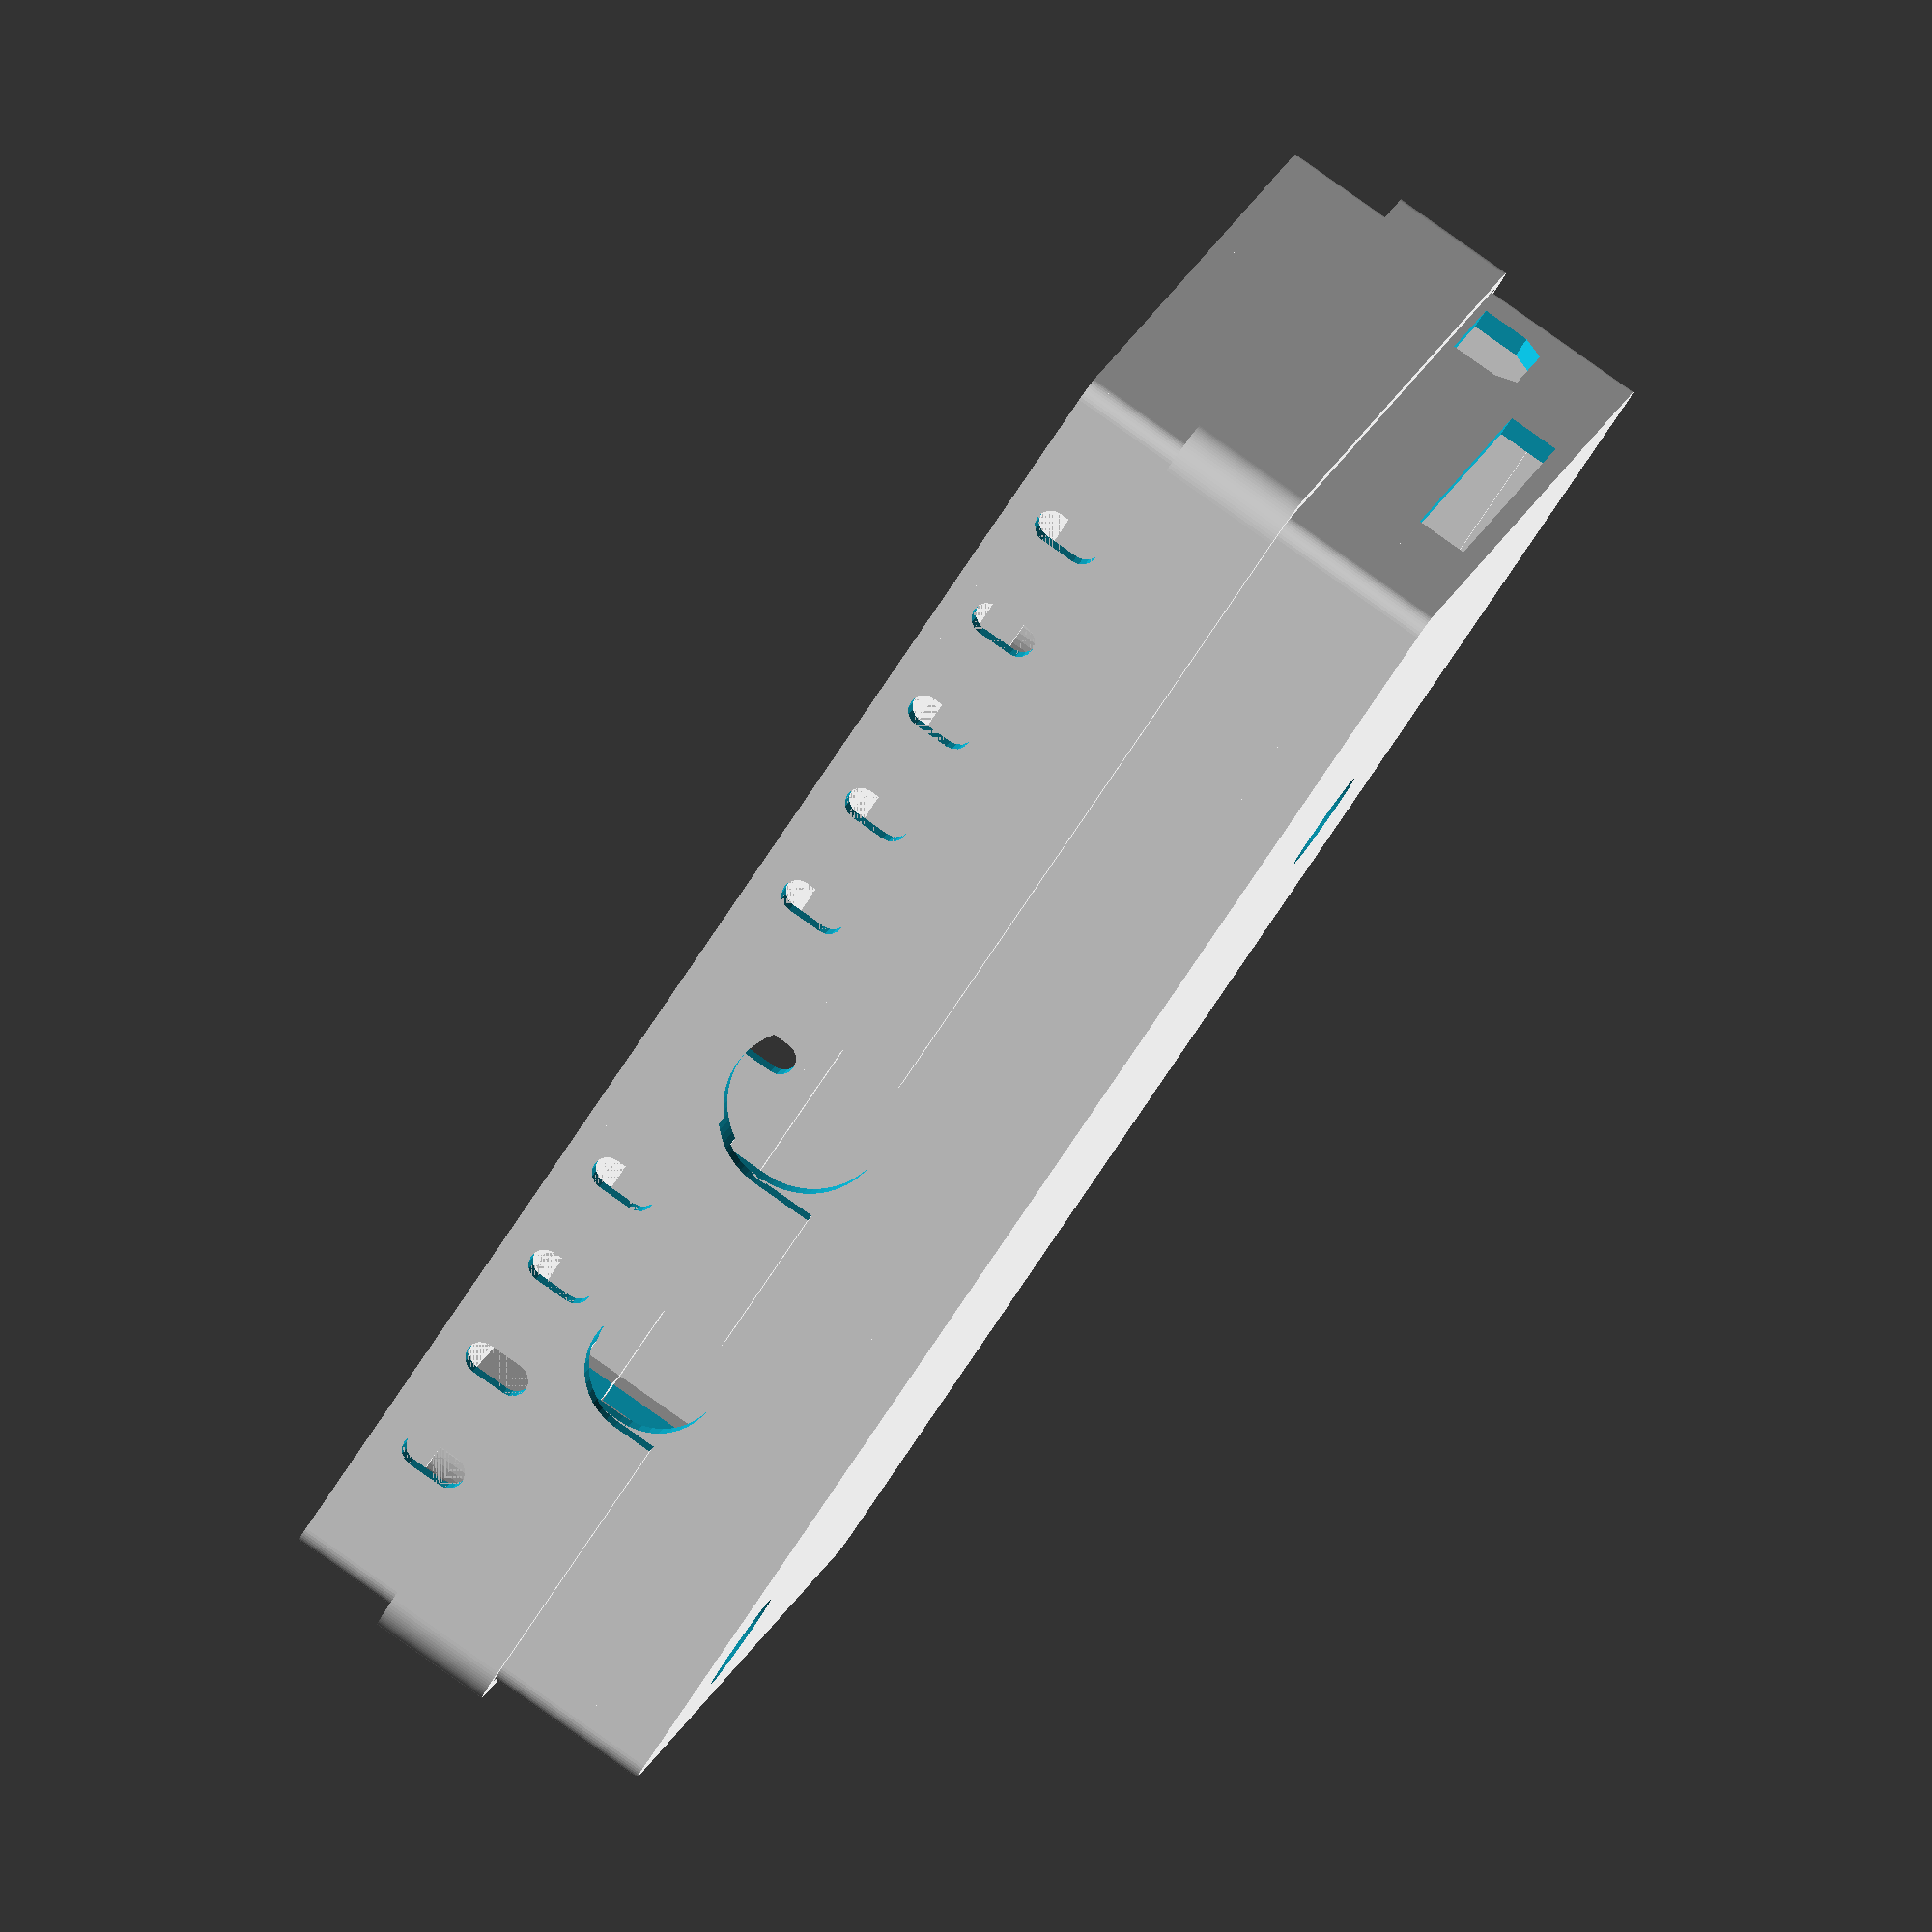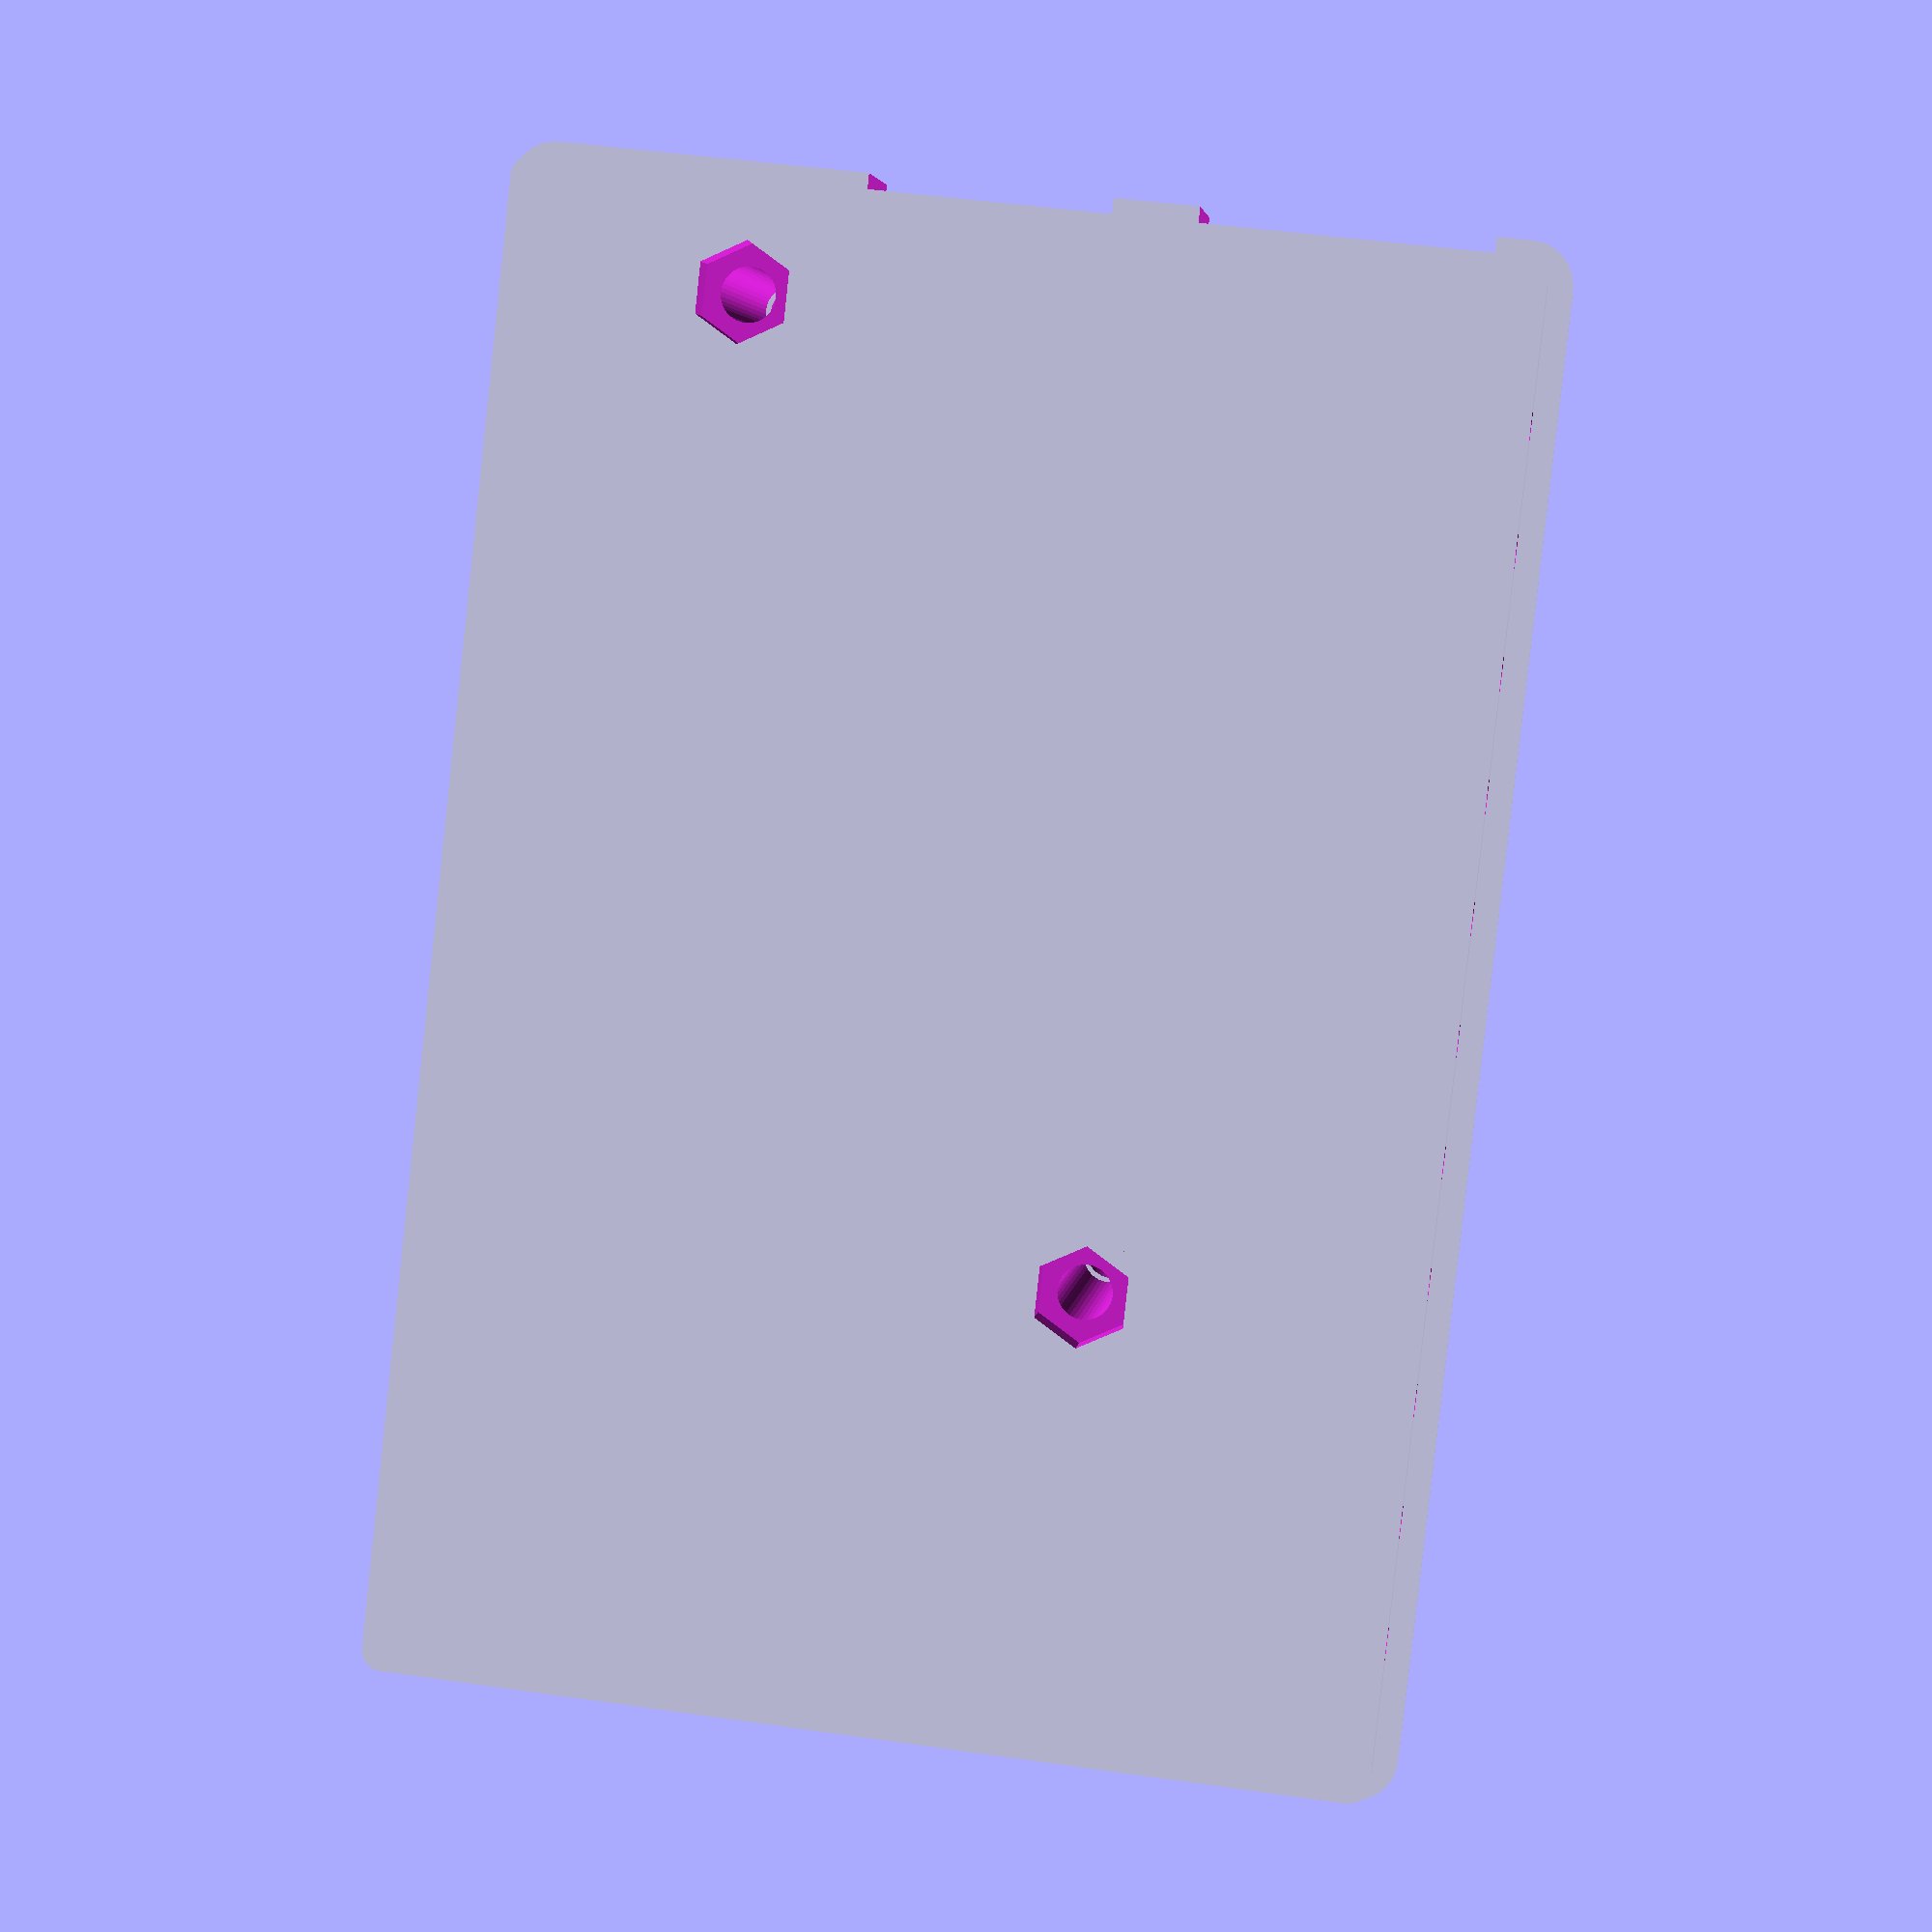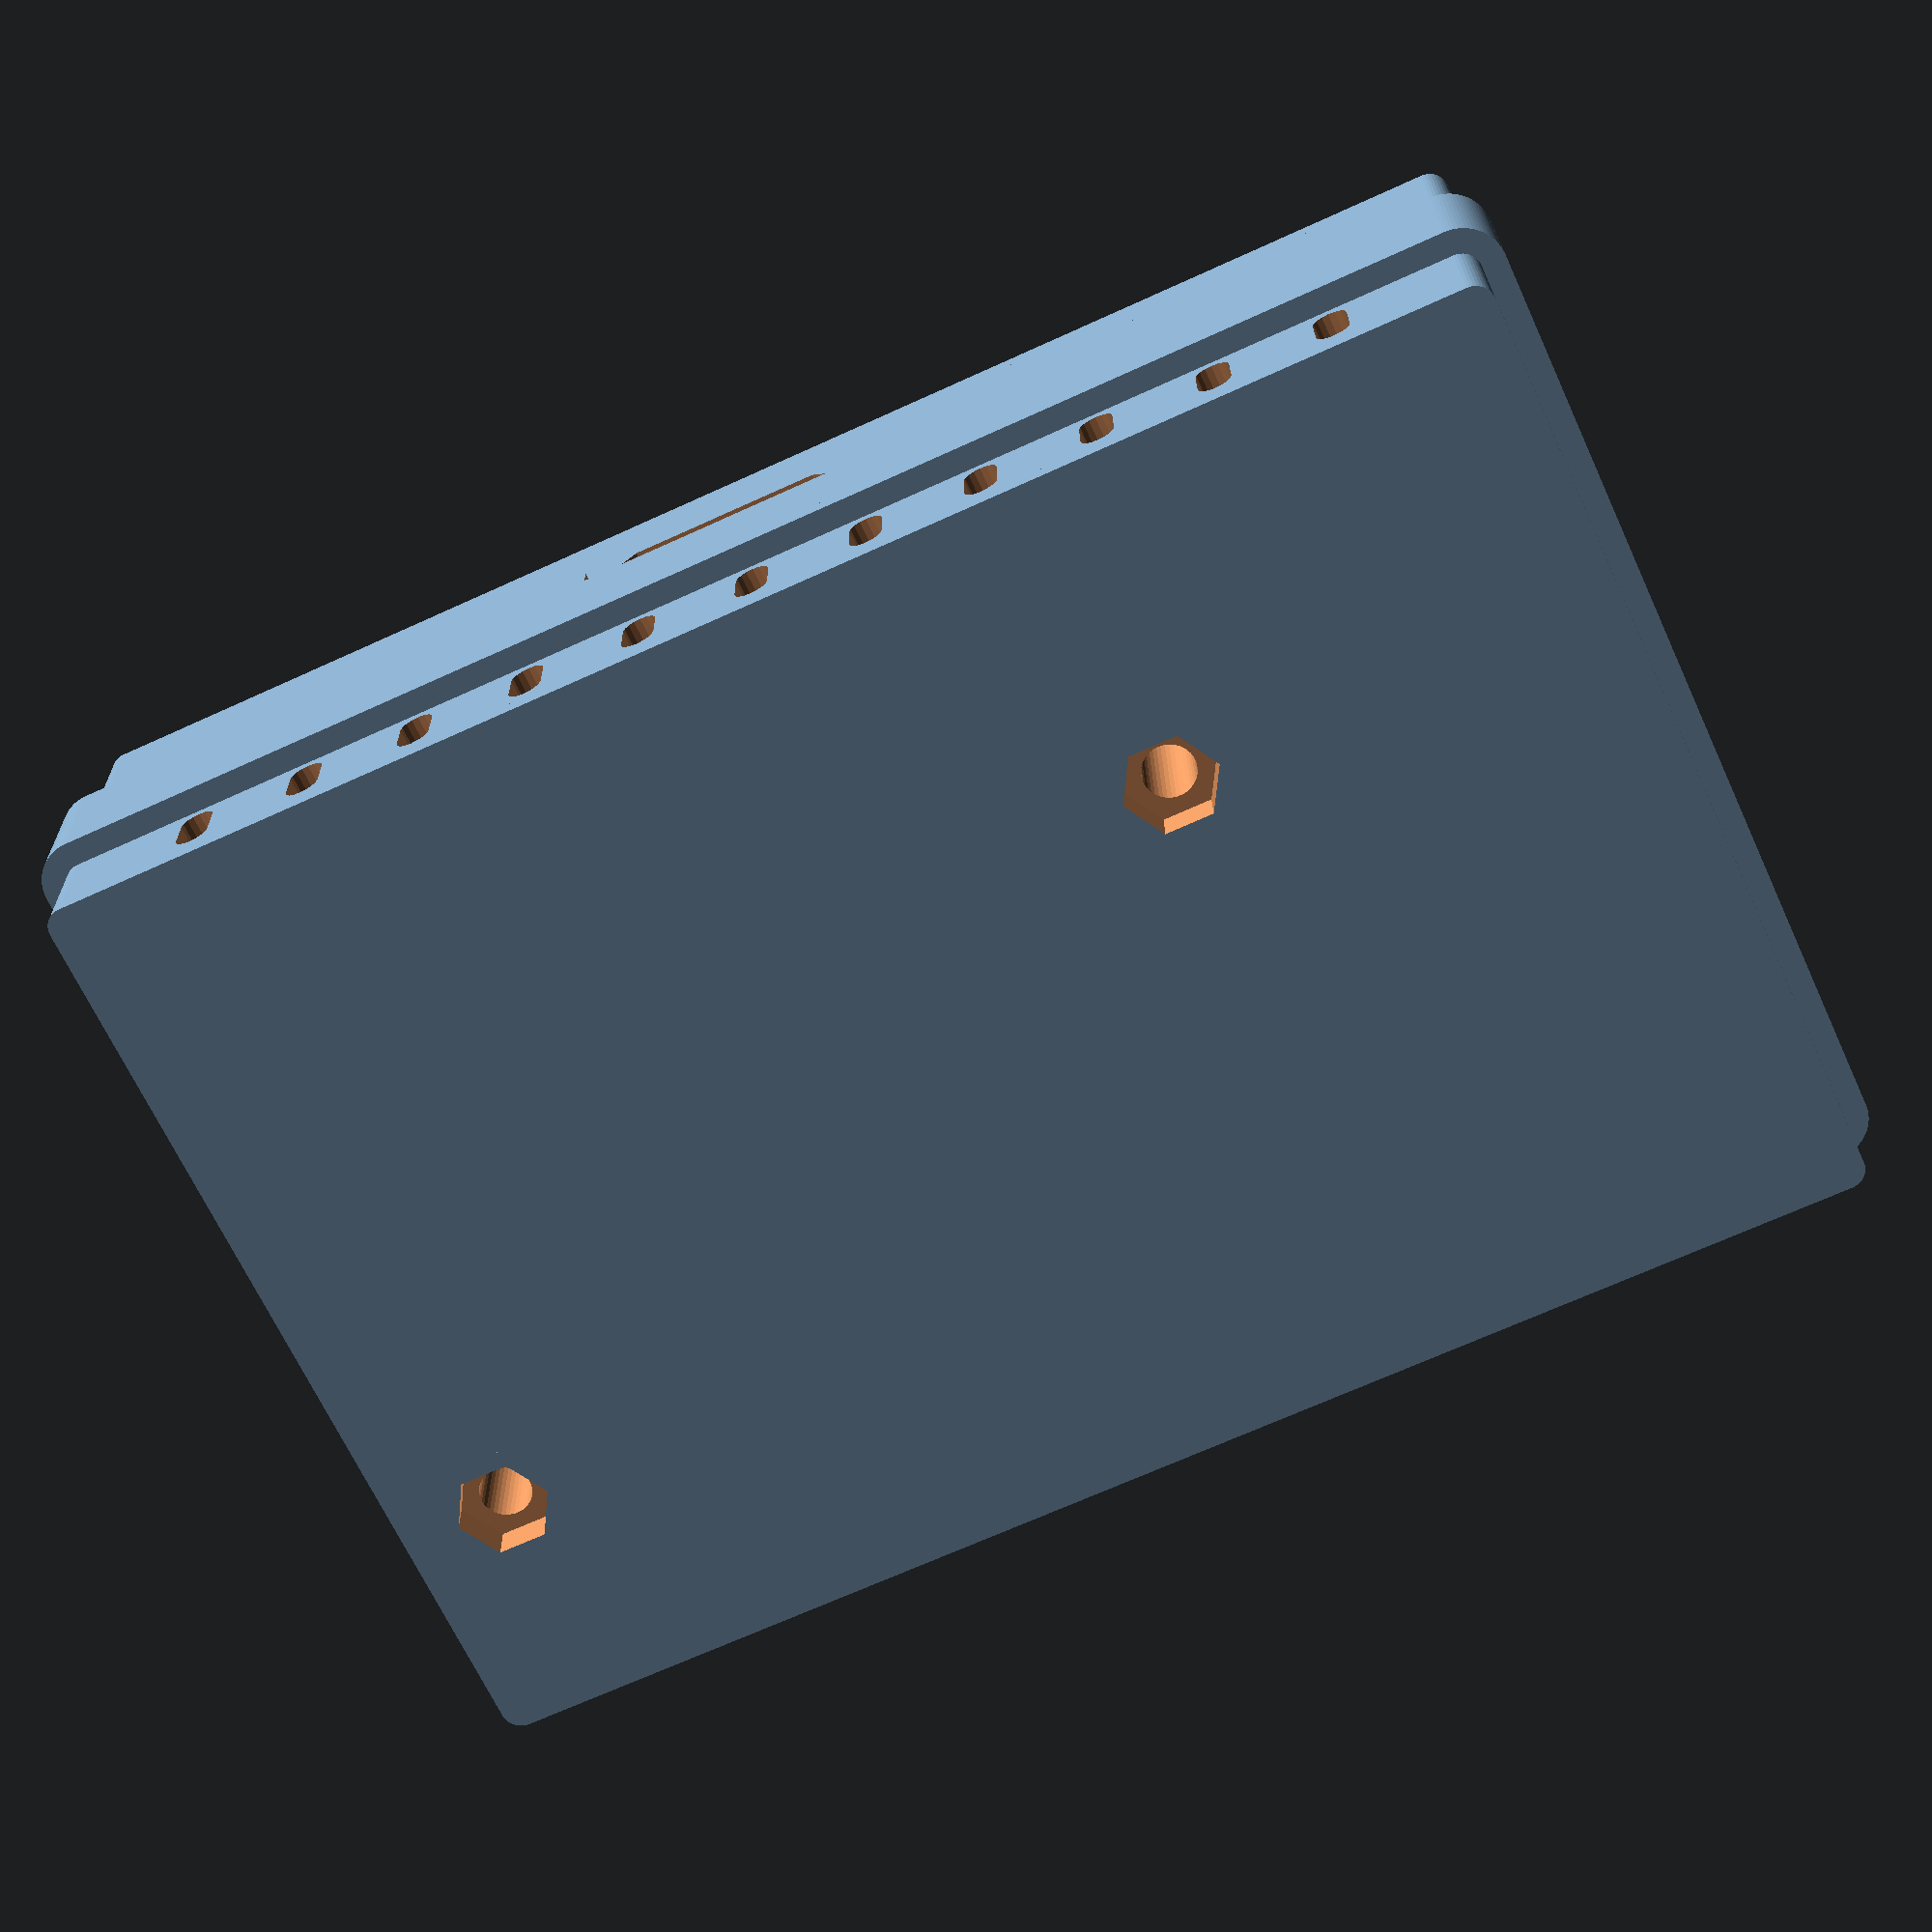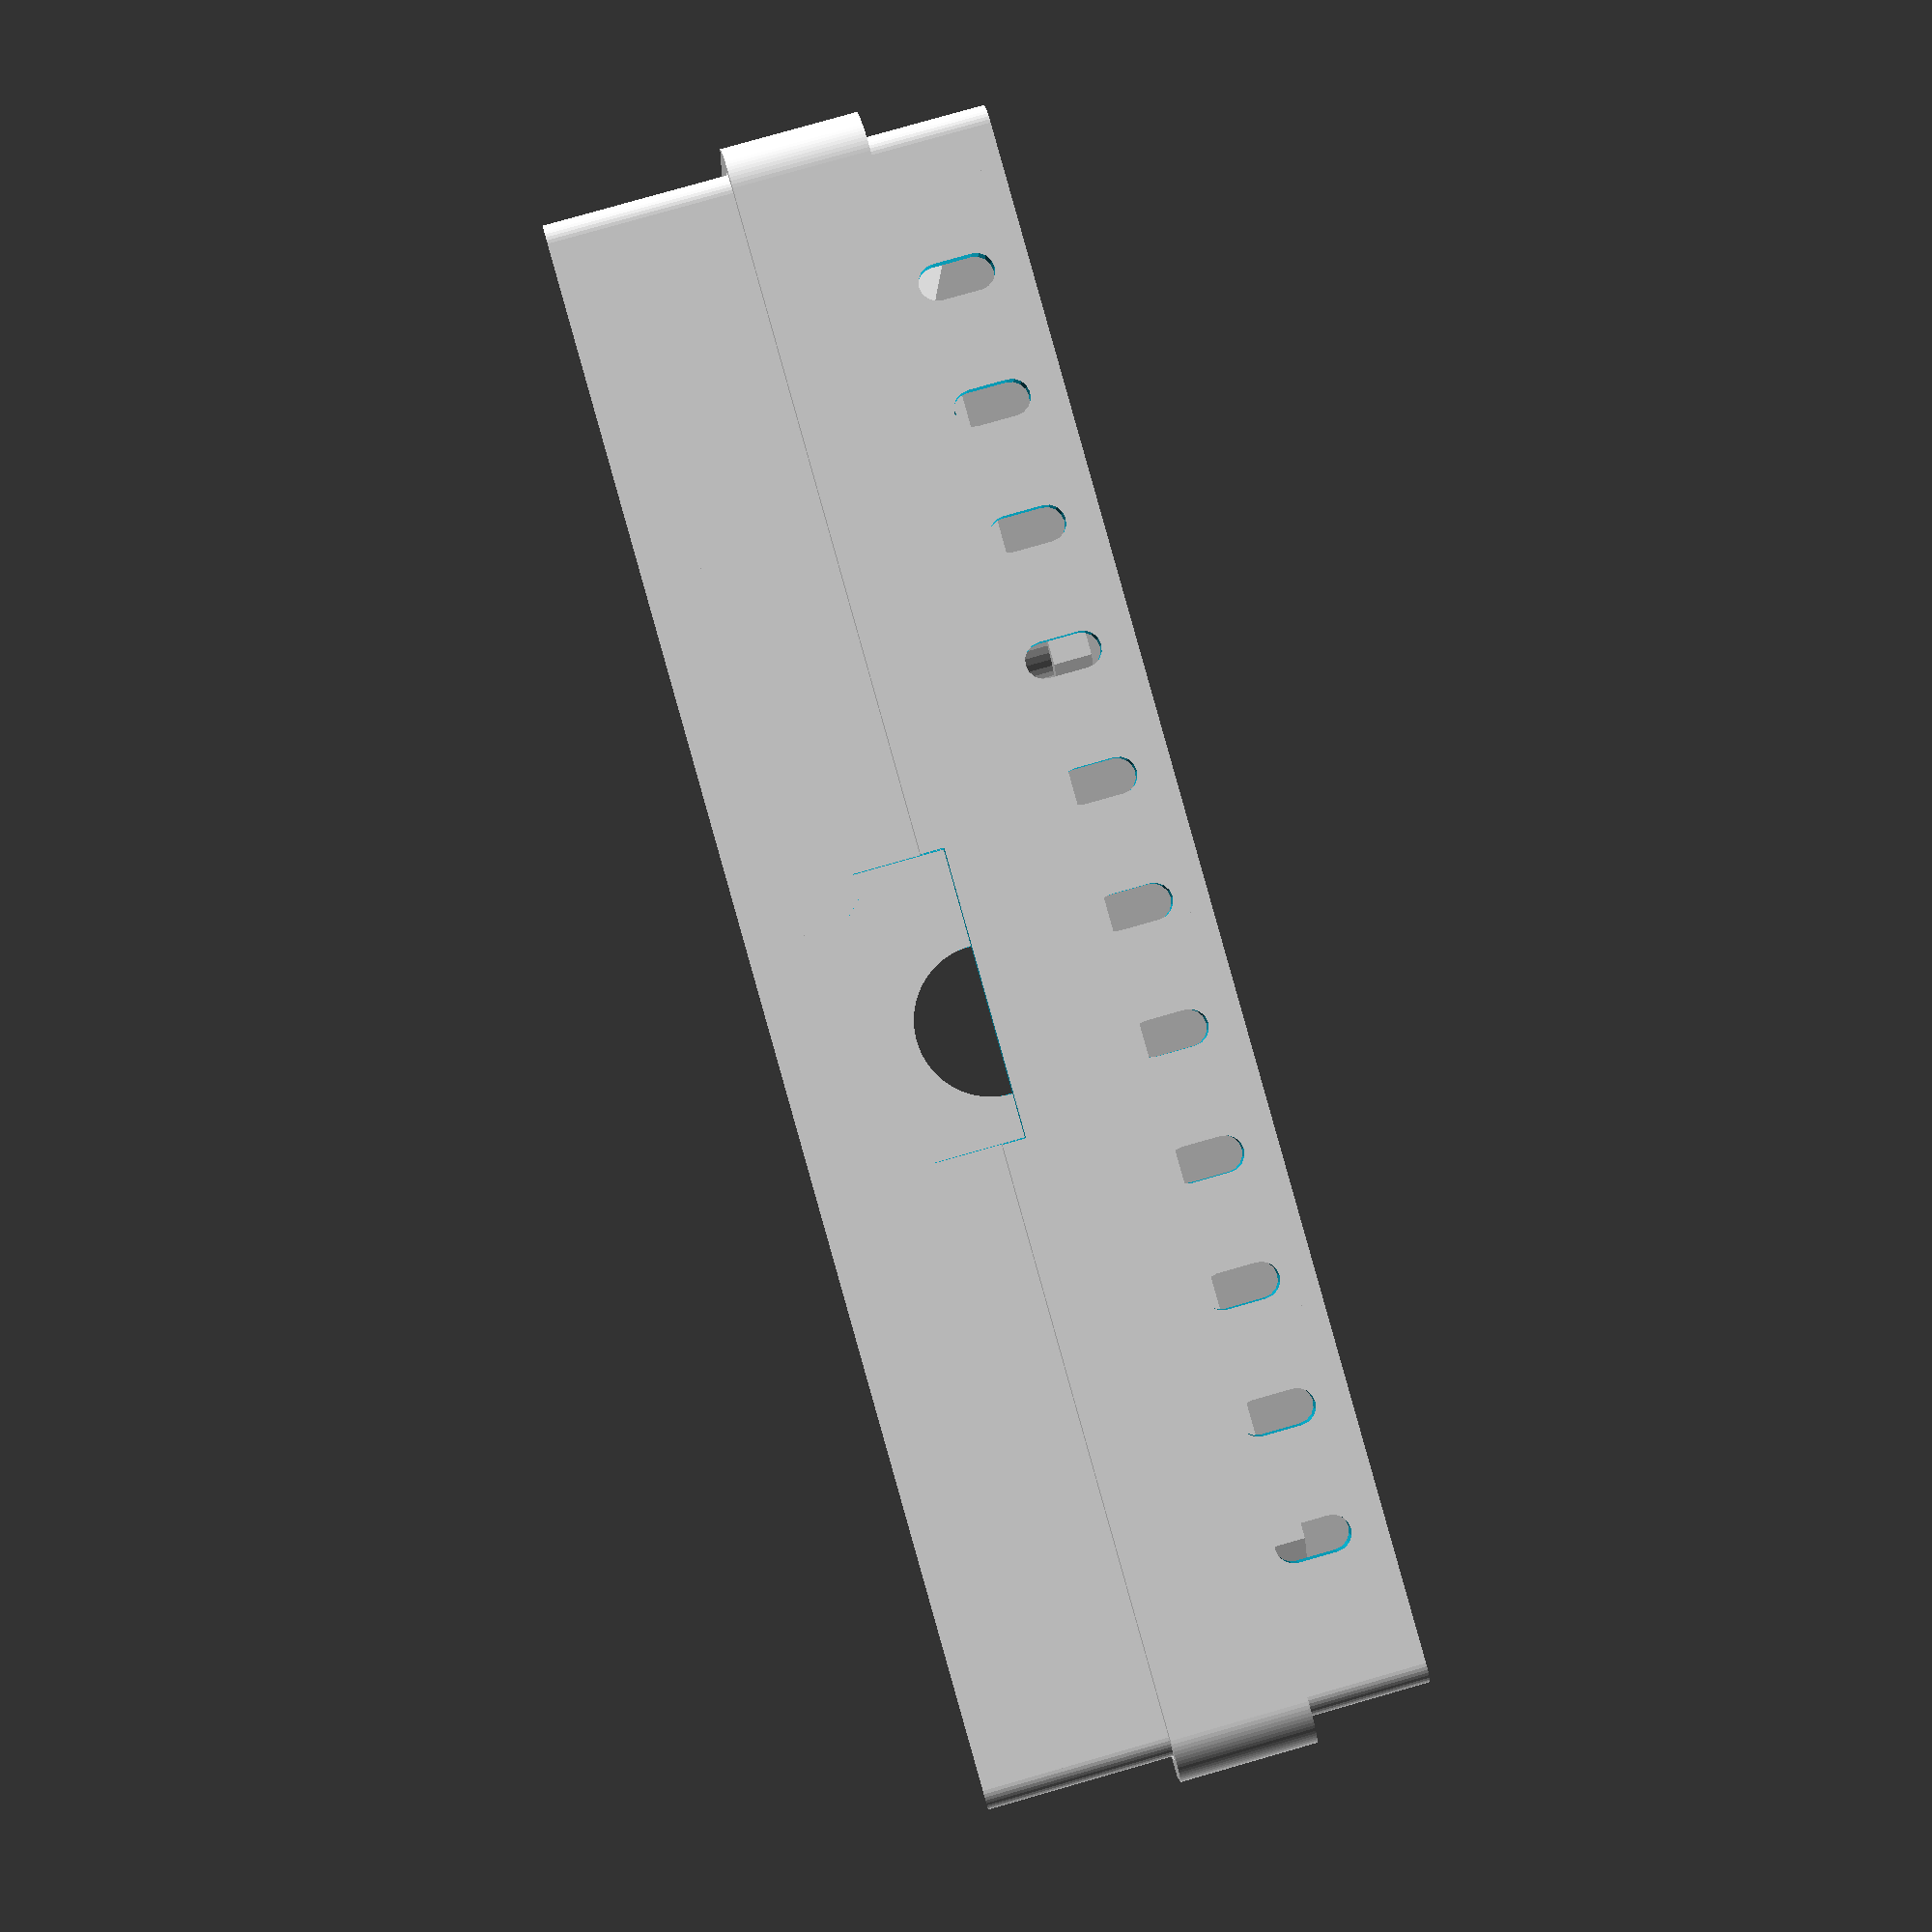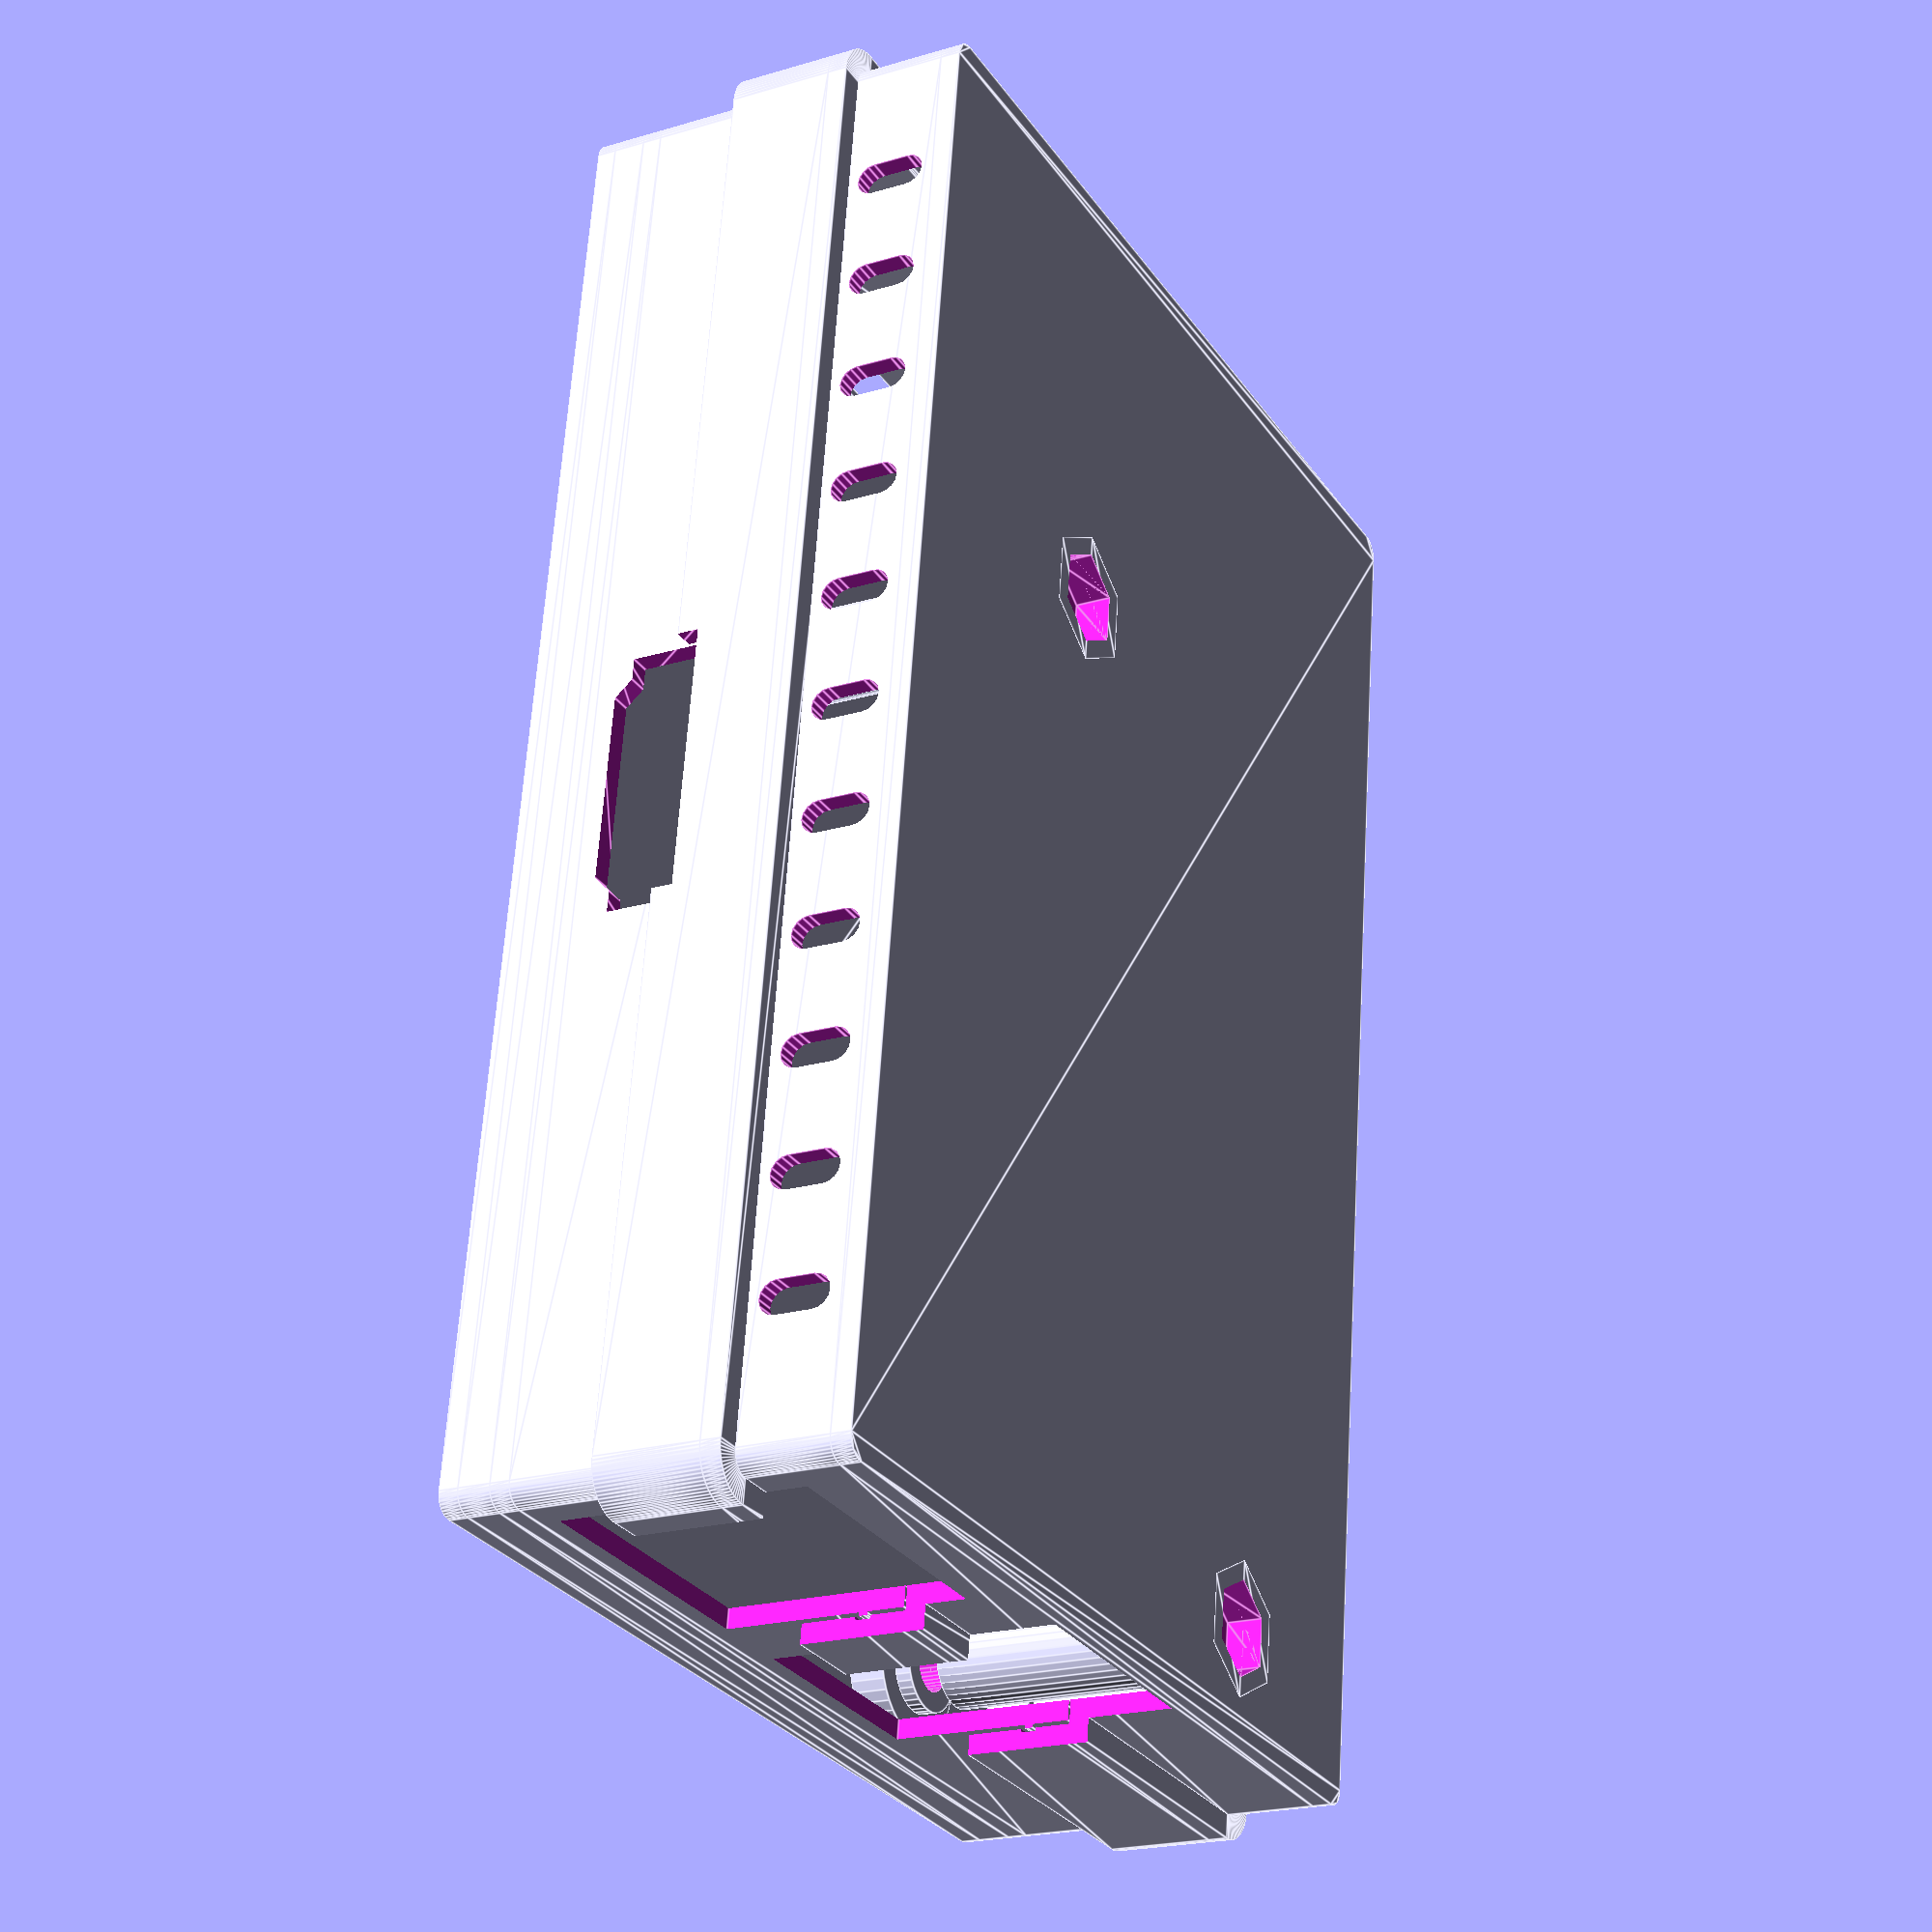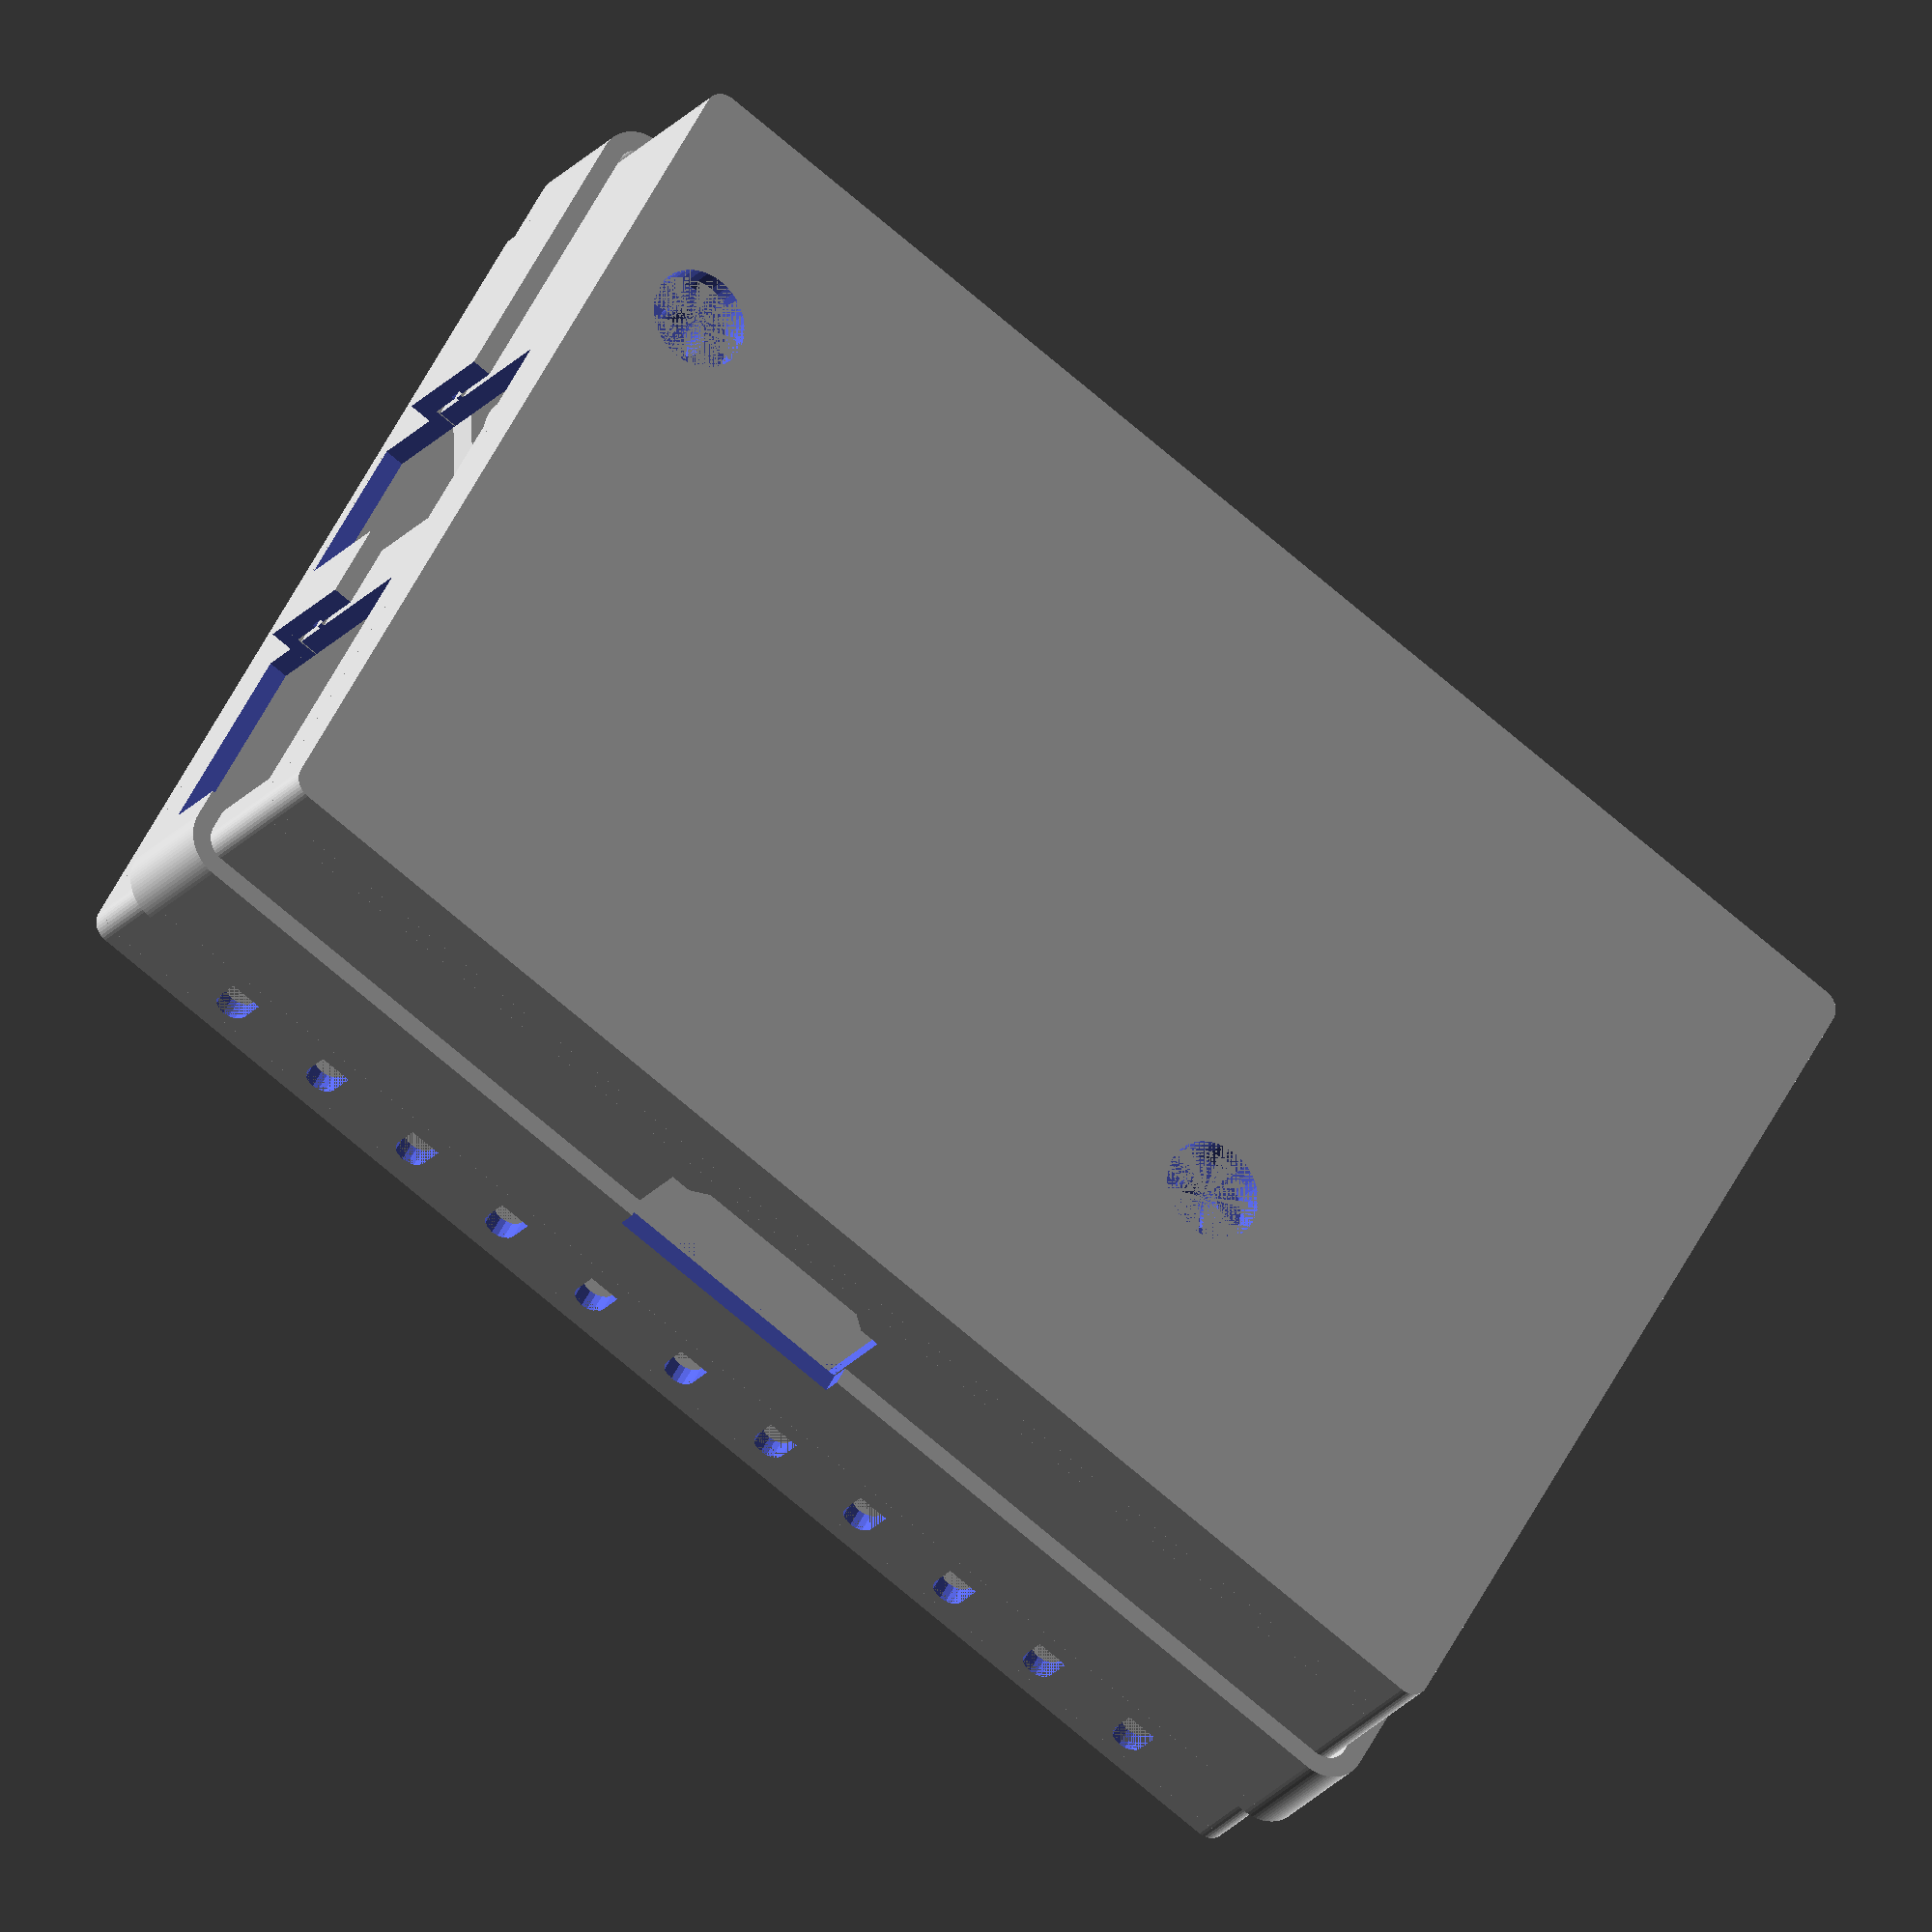
<openscad>
inch=25.4;
shell=1.2;
hover=0.1;
kerf=0.0035*inch*2.5;

tiny_fineness=16;
small_fineness=40;
fineness=80;

board_length=85;
board_width=56;
board_thickness=1/16*inch;
board_clearance=1/8*inch;
board_void=16;
show_board=false;

holder_comfort=0.25;
holder_stand=0.5;

vents=true;
vent=2;
vent_space=5;
vent_count=floor((board_length-vent_space*2-vent)/(vent+vent_space))+1;
vent_start=(board_length-vent-vent_space*2-(vent+vent_space)*(vent_count-1))/2;
vent_front_mask=[];
vent_back_mask=[5,6];

echo(vent_count);
echo(vent_start);

case_length=3.5*inch;
case_width=2.5*inch;
case_height=shell+board_clearance+hover+board_thickness+board_void+shell+hover+shell+0.002;


corner=1/8*inch;


shortest=case_length-board_length >= case_width-board_width?case_width-board_width:case_length-board_length;

shortest_test=shortest>(shell+holder_comfort)?true:false;

shortest_edge=shortest_test?shortest:shell;


connector=5;
connector_shell=1.2;
connector_kerf=0.2;

lock=0.5;
lock_depth=0.2;
lock_kerf=0.0035*inch*2.5;


// Connector shell is shell
connector_is_shell=(connector_shell==shell)?true:false;

// Connector seam thicker than shell?
seam_cladding=(connector_shell*2+connector_kerf)>shell?true:false;

 // Connector shell thicker than shell?
lock_cladding=(connector_shell>shell)?true:false;

// Connector shell thinner that shell?
lock_recess=(connector_shell<shell)?true:false;

pi_b_seam=8;

cutout_length=shell+holder_stand+holder_comfort+lock_depth+lock_kerf+shell+0.002;
    
    

if (shortest_test==false){
    echo("Notes: Invalid case dimension, defaulting to shell thickness.");
}
    
function ngon(count, radius, i = 0, result = []) = i < count
    ? ngon(count, radius, i + 1, concat(result, [[ radius*sin(360/count*i), radius*cos(360/count*i) ]]))
    : result;



module board(){
    difference(){
        cube(size=[board_length,board_width,board_thickness]);
        pi_b_screws();
    }
}




module holder_void(){
    square(size=[board_length+holder_comfort*2,board_width+holder_comfort*2]);
}

module holder_center(){
    translate([(case_length-board_length-holder_comfort*2)/2,(case_width-board_width-holder_comfort*2)/2])
    children();
}

module holder_stand_shape(){
    difference(){
        offset(r=shell, $fn=small_fineness)
        holder_void();
        offset(r=-holder_comfort-holder_stand, $fn=small_fineness)
        holder_void();
    }
}

module holder_shape(){
    difference(){
        offset(r=shell, $fn=small_fineness)
        holder_void();
        holder_void();
    }
}

module holder_plate(){
    linear_extrude(shell,convexity=10)
    offset(r=shell, $fn=small_fineness)
    holder_void();
}

module holder_connector_shape(){
    difference(){
        offset(r=shell+lock_kerf+shell,$fn=fineness)
        holder_void();
        offset(r=shell+lock_kerf,$fn=fineness)
        holder_void();
    }
}

module holder_connector_lock_shape(){
    offset(r=shell+lock_kerf+lock_depth,$fn=fineness)
    holder_void();
}

module holder_connector_joint_shape(){
    difference(){
        offset(r=lock_kerf+shell*2,$fn=fineness)
        holder_void();
        holder_void();
    }
}

module holder_vents(){
    zpos=shell+board_clearance+hover+board_thickness+pi_b_seam+connector/2+shell+hover;
    height=board_void-pi_b_seam-connector/2-shell-hover;
    
    holder_center()
    rotate([90,0,0])
    for (i=[0:vent_count-1]){
        translate([vent_start+vent/2,vent/2+zpos+shell/2,(!search(i,vent_back_mask)?-shell:0.002)-holder_comfort*2-board_width-0.001])
        linear_extrude((!search(i,vent_back_mask)?shell+0.001:0)+(!search(i,vent_front_mask)?shell+0.001:0)+holder_comfort*2+board_width,convexity=10)
        translate([vent_space+i*(vent+vent_space),0])
        hull(){
            circle(vent/2,$fn=tiny_fineness);
            translate([0,height-vent])
            circle(vent/2,$fn=tiny_fineness);
        }
    }
}


module case_shape(){
    minkowski(){
        translate([corner,corner,0])
    cube(size=[case_length-corner*2,case_width-corner*2,shell]);
        sphere(corner,$fn=small_fineness);
    }
}
    
    
module case_center(){
    translate([(case_length-board_length)/2,(case_width-board_width)/2,0])
    children();
}


module holder_lock_shape(){
    difference(){
        offset(r=shell+lock_depth, $fn=small_fineness)
        holder_void();
        offset(r=shell-0.2, $fn=small_fineness)
        holder_void();
    }
}

module m2p5_screw(length){
    cylinder(length,1.6,1.6,$fn=small_fineness);
}

module m2p5_screwhead(length){
    cylinder(length,3.1,3.1,$fn=small_fineness);
}

module m2p5_stand(length,width,hole){
    difference(){
        translate([0,0,-0.001])
        cylinder(length+0.001,width/2,width/2,$fn=small_fineness);
        translate([0,0,-0.002])
        cylinder(length+0.003,hole/2,hole/2,$fn=small_fineness);
    }
}

module m2p5_screwhead_stand(length,width,hole){
    difference(){
        translate([0,0,-0.001])
        cylinder(length+0.001,width/2,width/2,$fn=small_fineness);
        translate([0,0,-0.002])
        cylinder(length-shell+0.002,hole/2,hole/2,$fn=small_fineness);
    }
}

module m2p5_hexnut(length){
    translate([0,0,-0.001])
    rotate([0,0,30])
    linear_extrude(length,convexity=10)
    polygon(ngon(6,5.9/2));
}

module m2p5_hexnut_stand(length){
    translate([0,0,-0.001])
    rotate([0,0,30])
    linear_extrude(length,convexity=10)
    polygon(ngon(6,5.9/2+shell));
}

module pi_b_screw_positions(){
    translate([25.5,18])
    children();
    
    translate([80,43.5])
    children();
}

module pi_b_screws(){
    translate([0,0,-0.001])
    pi_b_screw_positions()
    m2p5_screw(board_thickness+0.002);
}

module pi_b_screwheads(){
    translate([0,0,-0.001])
    pi_b_screw_positions()
    m2p5_screwhead(2.2+0.002);
}


// Pi Model B (original) IO Cutouts


module hdmi_cutout(cutout_length){
    rotate([90,0,0])
    translate([0.5,0,-holder_stand-holder_comfort-0.001])
    linear_extrude(cutout_length,convexity=10)
    offset(delta=0.5)
    polygon(
    points=[
    [0,1],
    [1,1],
    [2,0],
    [13,0],
    [14,1],
    [15,1],
    [15,5],
    [0,5]
    ]);
}

module sd_cutout(cutout_length){
    rotate([0,0,90])
    translate([0,+0.001,-4])
    cube(size=[26,cutout_length+0.002,4+0.001]);
    
    rotate([0,0,90])
    translate([-4,-cutout_length+shell+holder_stand+holder_comfort-0.001,-4])
    cube(size=[32.5,-shell+cutout_length+0.002,4+0.001]);
}

module usb_micro_b_cutout(cutout_length){
    translate([+0.001+holder_stand+holder_comfort,8+0.5,0])
    rotate([90,0,-90])
    linear_extrude(cutout_length+0.002,convexity=10)
    offset(delta=0.5)
    polygon(points=[[1,0],[7,0],[8,1],[8,3.25],[0,3.25],[0,1]]);
}

module rca_cutout(cutout_length){
    rotate([90,0,180])
    translate([0,4.5,-holder_comfort-holder_stand])
    cylinder(cutout_length,5,5,$fn=fineness);
}

module 3p5_trs_cutout(cutout_length){
    rotate([90,0,180])
    translate([0,4,-holder_comfort-holder_stand])
    cylinder(cutout_length,4,4,$fn=small_fineness);
}

module ethernet_cutout(cutout_length){
    translate([-holder_comfort-holder_stand-0.001,-0.5,-0.5])
    cube(size=[cutout_length,17,14.75]);
}

module usb_dual_a_cutout(cutout_length){
    translate([-holder_comfort-holder_stand-0.001,-0.5,-0.5])
    cube(size=[cutout_length,14.25,17.5]);
}



module pi_b_cutouts(){
    
    translate([36.5+holder_comfort,0,shell+board_clearance+board_thickness+hover])
    holder_center()
    hdmi_cutout(cutout_length);
    
    translate([holder_stand+holder_comfort-0.001,18+holder_comfort-shell+0.001,shell+board_clearance])
    holder_center()
    sd_cutout(cutout_length);
    
    translate([0,3.25,shell+board_clearance+board_thickness+hover])
    holder_center()
    usb_micro_b_cutout(cutout_length);
    
    translate([46+holder_comfort,56+holder_comfort*2,shell+board_clearance+board_thickness+hover+3.5])
    holder_center()
    rca_cutout(cutout_length);
    
    translate([64.5+holder_comfort,56+holder_comfort*2,shell+board_clearance+board_thickness+hover+2.75])
    holder_center()
    3p5_trs_cutout(cutout_length);
    
    translate([85+holder_comfort*2,2.5,shell+board_clearance+board_thickness+hover])
    holder_center()
    ethernet_cutout(cutout_length);
    
    translate([85+holder_comfort*2,24.5,shell+board_clearance+board_thickness+hover])
    holder_center()
    usb_dual_a_cutout(cutout_length);
    
}


// Pi Model B (original) Connector Cutouts

module hdmi_cutout_connector(cutout_length){
    rotate([90,0,0])
    translate([0,0,-holder_stand-holder_comfort-0.001])
    linear_extrude(cutout_length,convexity=10)
    square(size=[16,pi_b_seam-5.5+connector/2+0.002]);
}

module usb_micro_b_cutout_connector(cutout_length){
    translate([+0.001+holder_stand+holder_comfort,8+0.5,0])
    rotate([90,0,-90])
    linear_extrude(cutout_length+0.002,convexity=10)
    square(size=[9,pi_b_seam-3.5+connector/2+0.002]);
}

module rca_cutout_connector(cutout_length){
    rotate([0,0,90])
    translate([-holder_comfort-holder_stand,-5,0])
    cube(size=[cutout_length,10,connector/2+shell+hover+0.001]);
}

module rca_cutout_connector_top(cutout_length){
    rotate([0,0,90])
    translate([-holder_comfort-holder_stand,-5,0])
    cube(size=[cutout_length,10,connector/2+shell+hover+0.001]);
}

module 3p5_trs_cutout_connector(cutout_length){
    rotate([0,0,90])
    translate([-holder_comfort-holder_stand,-4,0])
    cube(size=[cutout_length,8,connector/2+shell+hover+0.001]);
}

module ethernet_cutout_connector(cutout_length){
    translate([-holder_comfort-holder_stand-0.001,-0.5,0])
    cube(size=[cutout_length,17,connector/2+1+0.001]);
}

module usb_dual_a_cutout_connector(cutout_length){
    translate([-holder_comfort-holder_stand-0.001,-0.5,0])
    cube(size=[cutout_length,14.25,connector/2+1+0.001]);
}

module pi_b_cutouts_connector_top(){
    
    translate([holder_comfort+36.5,0,shell+board_clearance+board_thickness+hover+pi_b_seam-connector/2-0.001])
    holder_center()
    hdmi_cutout_connector(cutout_length);
    
    /*
    translate([0,3,shell+board_clearance+board_thickness+hover+3.5-0.001])
    holder_center()
    usb_micro_b_cutout_connector(cutout_length);
    */
    
    translate([46+holder_comfort,56+holder_comfort*2,shell+board_clearance+board_thickness+hover+3+5])
    holder_center()
    rca_cutout_connector(cutout_length);
    
    translate([64.5+holder_comfort,56+holder_comfort*2,shell+board_clearance+board_thickness+hover+2.75+4])
    holder_center()
    3p5_trs_cutout_connector(cutout_length);
    
    /*
    translate([85+holder_comfort*2,2,shell+board_clearance+board_thickness+hover+pi_b_seam-connector/2-0.001])
    holder_center()
    ethernet_cutout_connector(cutout_length);
    
    translate([85+holder_comfort*2,24.5,shell+board_clearance+board_thickness+hover+pi_b_seam-connector/2-0.001])
    holder_center()
    usb_dual_a_cutout_connector(cutout_length);
    */
}

module pi_b_cutouts_connector_bottom(){
    /*
    translate([36.5,0,shell+board_clearance+board_thickness+hover+pi_b_seam-connector/2-1])
    holder_center()
    hdmi_cutout_connector(cutout_length);
    
    translate([0,3,shell+board_clearance+board_thickness+hover+pi_b_seam-connector/2-1])
    holder_center()
    usb_micro_b_cutout_connector(cutout_length);
    */
    
    translate([46+holder_comfort,56+holder_comfort*2,shell+board_clearance+board_thickness+hover+3+5-connector/2-shell-hover-0.001])
    holder_center()
    rca_cutout_connector(cutout_length);
    
    translate([64.5+holder_comfort,56+holder_comfort*2,shell+board_clearance+board_thickness+hover+2.75+4-connector/2-shell-hover-0.001])
    holder_center()
    3p5_trs_cutout_connector(cutout_length);
    
    /*
    translate([85+holder_comfort*2,2,shell+board_clearance+board_thickness+hover+pi_b_seam-connector/2-1])
    holder_center()
    ethernet_cutout_connector(cutout_length);
    
    translate([85+holder_comfort*2,24.5,shell+board_clearance+board_thickness+hover+pi_b_seam-connector/2-1])
    holder_center()
    usb_dual_a_cutout_connector(cutout_length);
    */
}





module pi_b_holder(){
    difference(){
        translate([0,0,shell-0.001])
        holder_center()
        linear_extrude(board_clearance-shell+0.002,convexity=10)
        holder_shape();
        pi_b_cutouts();
    }
    
    
    difference(){
        translate([0,0,board_clearance])
        holder_center()
        linear_extrude(shell,convexity=10)
        holder_stand_shape();
        pi_b_cutouts();
    }
    
    
    // Holder shell wall
    
    difference(){
        translate([0,0,board_clearance+shell-0.001])
        holder_center()
        linear_extrude(connector/2+pi_b_seam+hover+board_thickness+0.001,convexity=10)
        holder_shape();
        pi_b_cutouts();
        pi_b_cutouts_connector_top();
    }
    
    // Holder connector bottom lock
    difference(){
        translate([0,0,shell+board_clearance+board_thickness+hover+pi_b_seam-lock/2])
        holder_center()
        linear_extrude(lock,convexity=10)
        holder_lock_shape();
        
        pi_b_cutouts();
        
        pi_b_cutouts_connector_top();
    }
    
    // Screws
    
    translate([0,0,shell-0.001]){
        /*
        difference(){
            translate([0,0,2.2-0.001])
            case_center()
            pi_b_screw_positions()
            m2p5_stand(board_clearance-2.2-shell+0.002,6.2,3.2);
        
            case_center()
            pi_b_screw_positions()
            m2p5_screwhead_stand(2.2,6.2+shell*2,6.2);
        }
    */  
        difference(){
            case_center()
            pi_b_screw_positions()
            union(){
                m2p5_screwhead_stand(2.2,6.2+shell*2,6.2);
                translate([0,0,2.2-0.001])
                m2p5_stand(board_clearance-2.2,3.2+shell*2,3.2);
            }
            case_center()
            pi_b_screw_positions()
            m2p5_screw(board_clearance);
        }
    }
    
    if (show_board){
        translate([0,0,shell+board_clearance+hover])
        case_center()
        translate([0,0,0])
        %board();
    }
    
    // Holder bottom plate
    
    difference(){
        holder_center()
        holder_plate();
        case_center()
        pi_b_screwheads();
        /*
        case_center()
        pi_b_screwheads();
        */
    }
    
}

module pi_b_holder_top(){
    
    // Holder connector
    
    difference(){
        translate([0,0,shell+board_clearance+board_thickness+hover+pi_b_seam-shell-connector/2-hover])
        holder_center()
        linear_extrude(connector+shell+hover*2+0.001,convexity=10)
        holder_connector_shape();
        
        translate([0,0,shell+board_clearance+board_thickness+hover+pi_b_seam-lock/2-lock_kerf])
        holder_center()
        linear_extrude(lock+lock_kerf*2)
        holder_connector_lock_shape();
        
        pi_b_cutouts();
        pi_b_cutouts_connector_bottom();
    }
    
    // Holder connector joint
    
    difference(){
        translate([0,0,shell+board_clearance+board_thickness+hover+pi_b_seam+connector/2+hover])
        holder_center()
        linear_extrude(shell,convexity=10)
        holder_connector_joint_shape();
        pi_b_cutouts();
    }
    // Holder top wall
    
    difference(){
        translate([0,0,shell+board_clearance+board_thickness+hover+pi_b_seam+connector/2+hover+shell-0.001])
        holder_center()
        linear_extrude(board_void-pi_b_seam-hover-shell-shell+0.002,convexity=10)
        holder_shape();
        pi_b_cutouts();
        holder_vents();
    }
    
    // Holder top plate
    
    translate([0,0,shell+board_clearance+board_thickness+hover+board_void+shell+hover-0.001])
    difference(){
        holder_center()
        holder_plate();
        
        case_center()
        pi_b_screw_positions()
        m2p5_hexnut(shell+0.002);
        
    }
    
    translate([0,0,shell+board_clearance+board_thickness+hover+hover])
    case_center()
    pi_b_screw_positions()
    m2p5_stand(board_void-2.2+shell+0.001,3.2+shell*2,3.2);
    
    translate([0,0,shell+board_clearance+board_thickness+hover+hover+board_void+shell-2.2])
    case_center()
    pi_b_screw_positions()
    difference(){
        m2p5_hexnut_stand(shell+2.2+0.001,3.2+shell*2,3.2);
        translate([0,0,shell])
        m2p5_hexnut(2.2+0.002);
        translate([0,0,-0.002])
        m2p5_screw(shell+0.004);
    }
}

//pi_b_cutouts();

//board();

module pi_b_monopi_render(){
    pi_b_holder();
    pi_b_holder_top();
}

module pi_b_monopi_render_crosssection(){
    
    difference(){
        pi_b_holder();
        translate([0,case_width/2,-0.001])
        cube(size=[case_length/2,case_width/2,case_height]);
    }
    difference(){
        pi_b_holder_top();
        translate([0,case_width/2,-0.001])
        cube(size=[case_length/2,case_width/2,case_height]);
    }
}

module pi_b_print_bottom(){
    pi_b_holder();
}

module pi_b_print_top(){
    translate([0,0,case_height])
    rotate([180,0,0])
    pi_b_holder_top();
}

module pi_b_print_both(){
    pi_b_print_bottom();
    translate([0,(case_width+lock_kerf+shell+shell+lock_kerf)*2+5,0])
    pi_b_print_top();
}



//pi_b_monopi_render_crosssection();
pi_b_monopi_render();
//pi_b_print_both();
//pi_b_print_top();
//pi_b_print_bottom();

/*
color([1,0,0,0.4])
pi_b_cutouts_connector_top();


color([0,0,1,0.4])
pi_b_cutouts_connector_bottom();
*/

//holder_vents();
</openscad>
<views>
elev=93.8 azim=201.4 roll=54.8 proj=o view=wireframe
elev=356.0 azim=276.3 roll=6.8 proj=p view=wireframe
elev=156.8 azim=335.4 roll=180.7 proj=p view=solid
elev=278.9 azim=172.1 roll=254.1 proj=p view=solid
elev=200.9 azim=277.5 roll=241.7 proj=p view=edges
elev=23.5 azim=330.6 roll=150.7 proj=o view=wireframe
</views>
